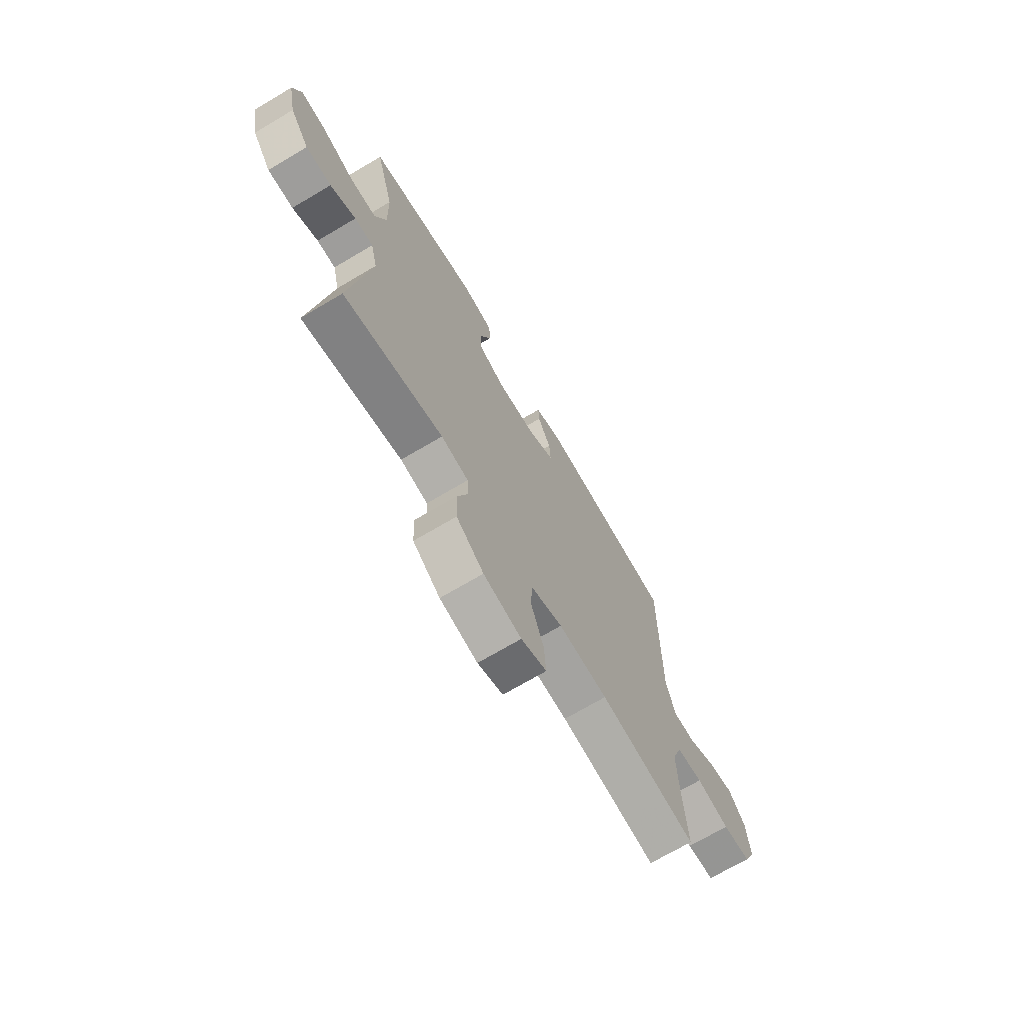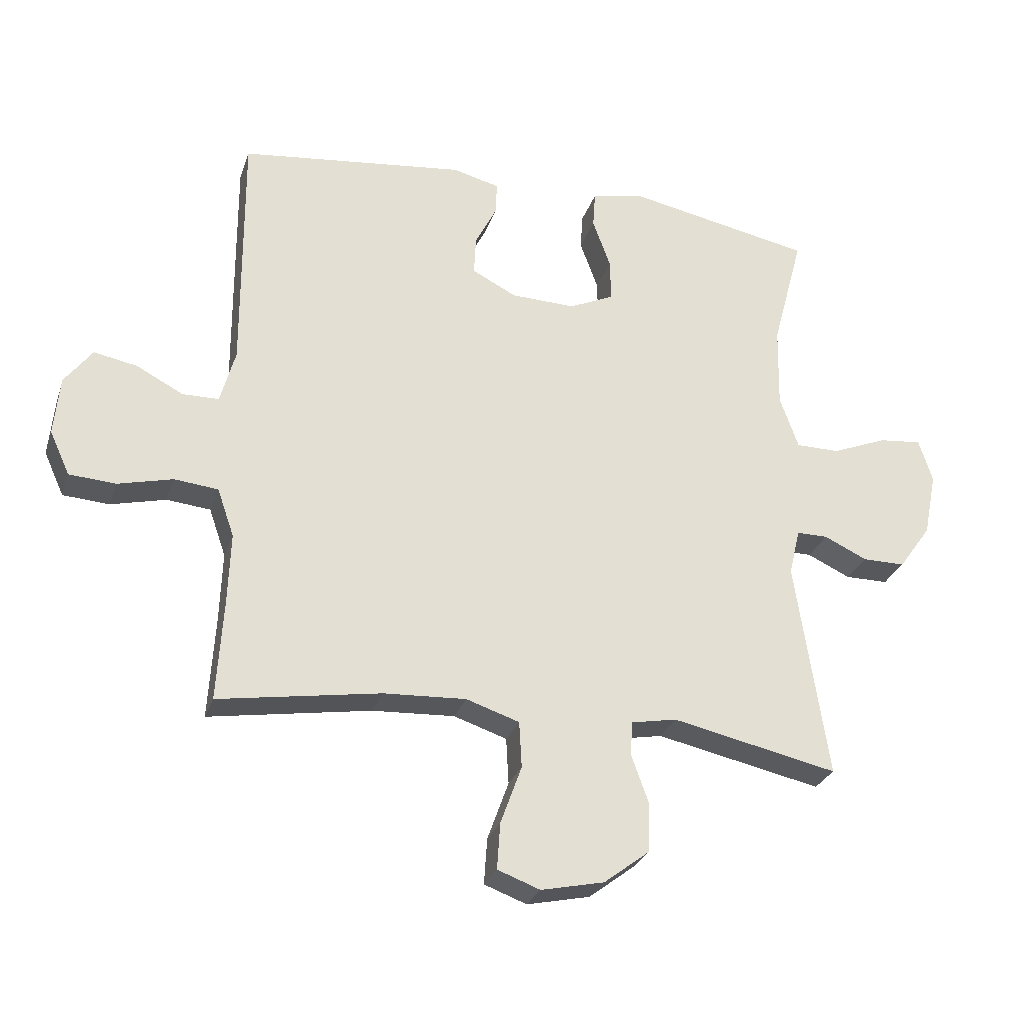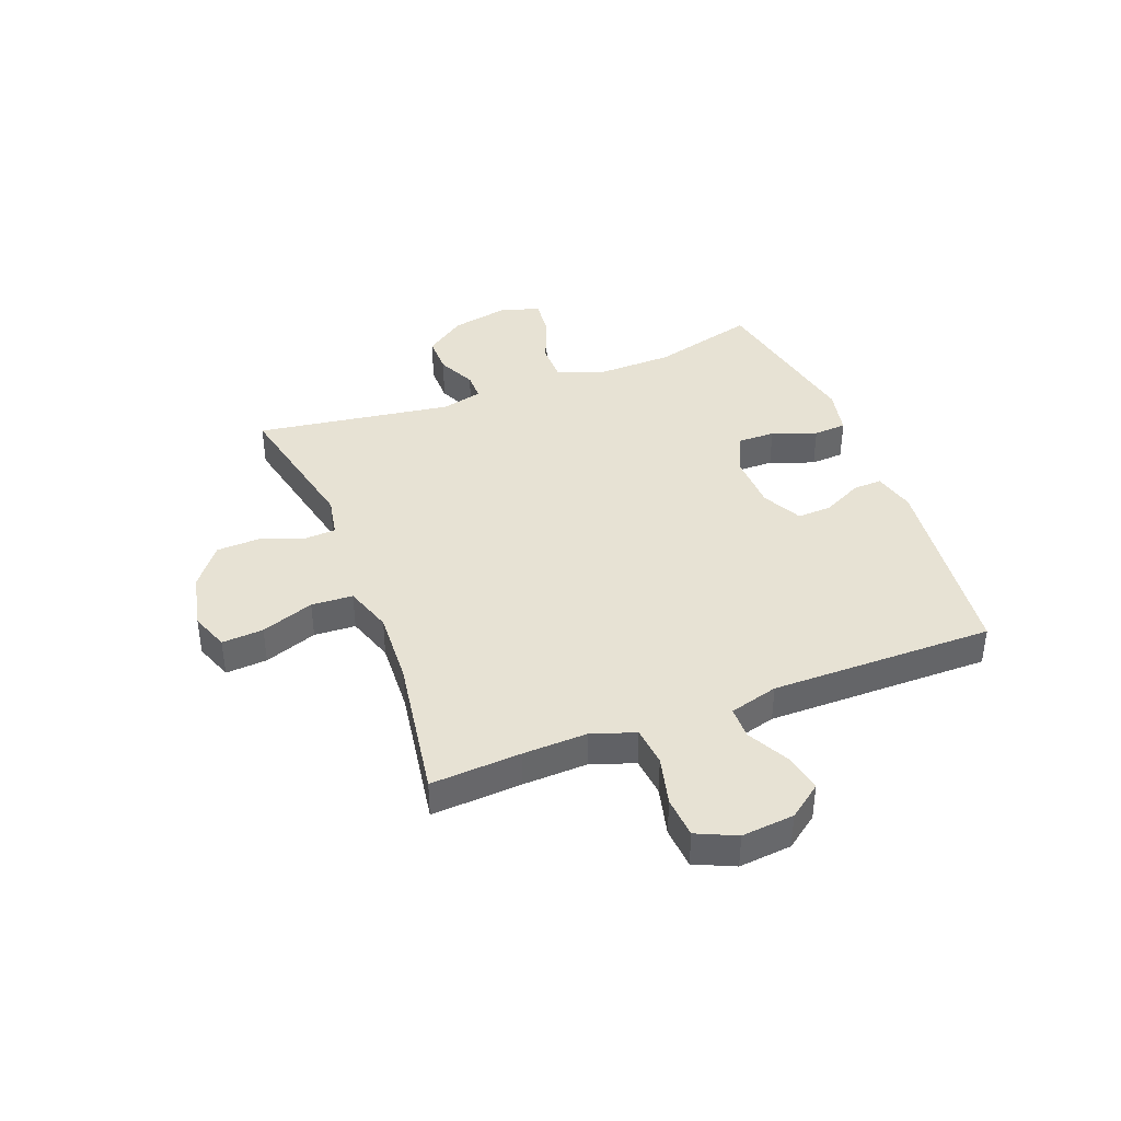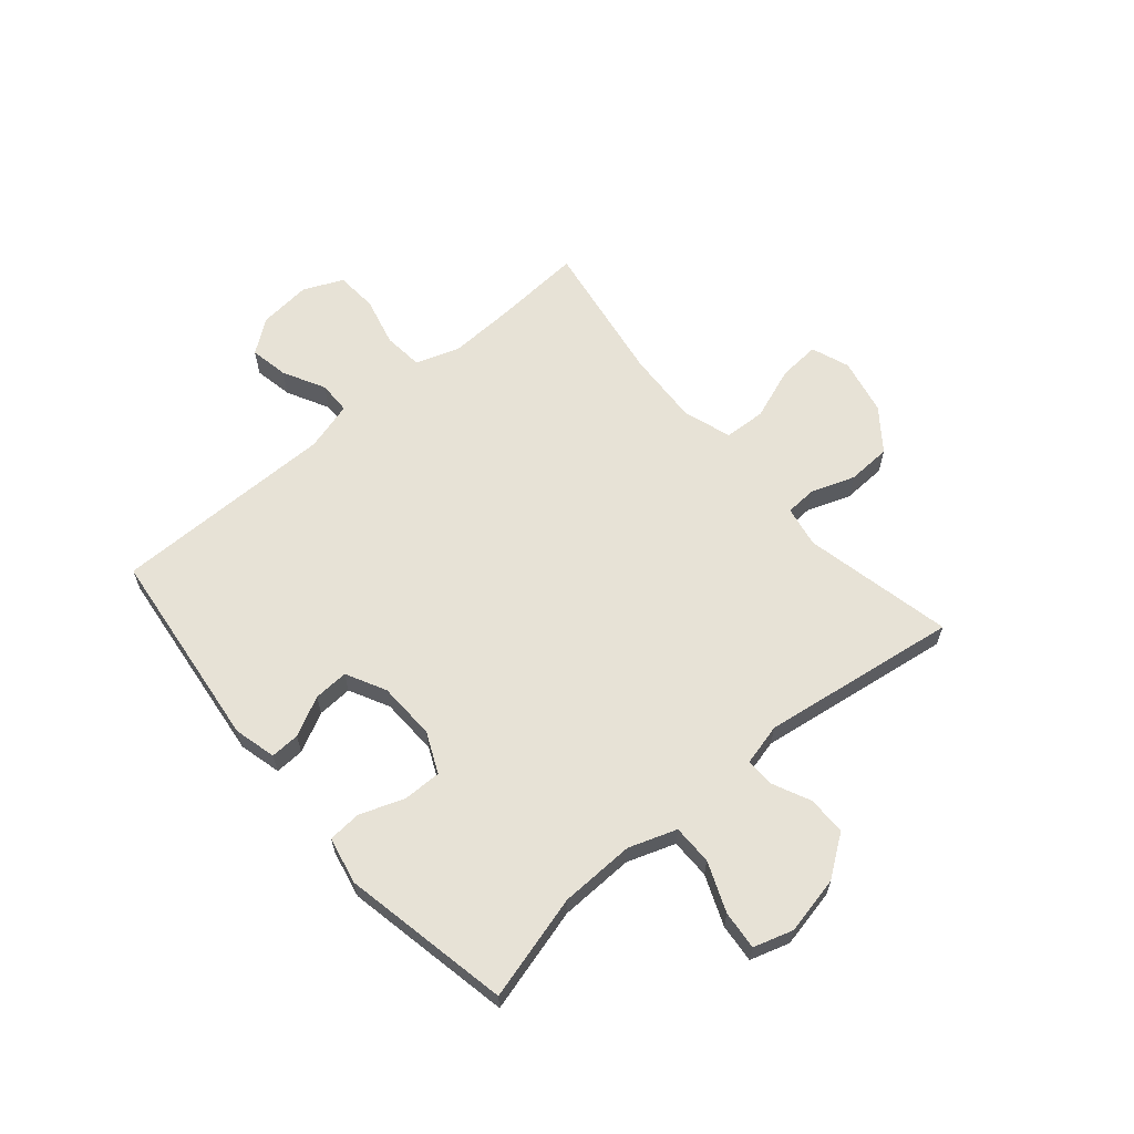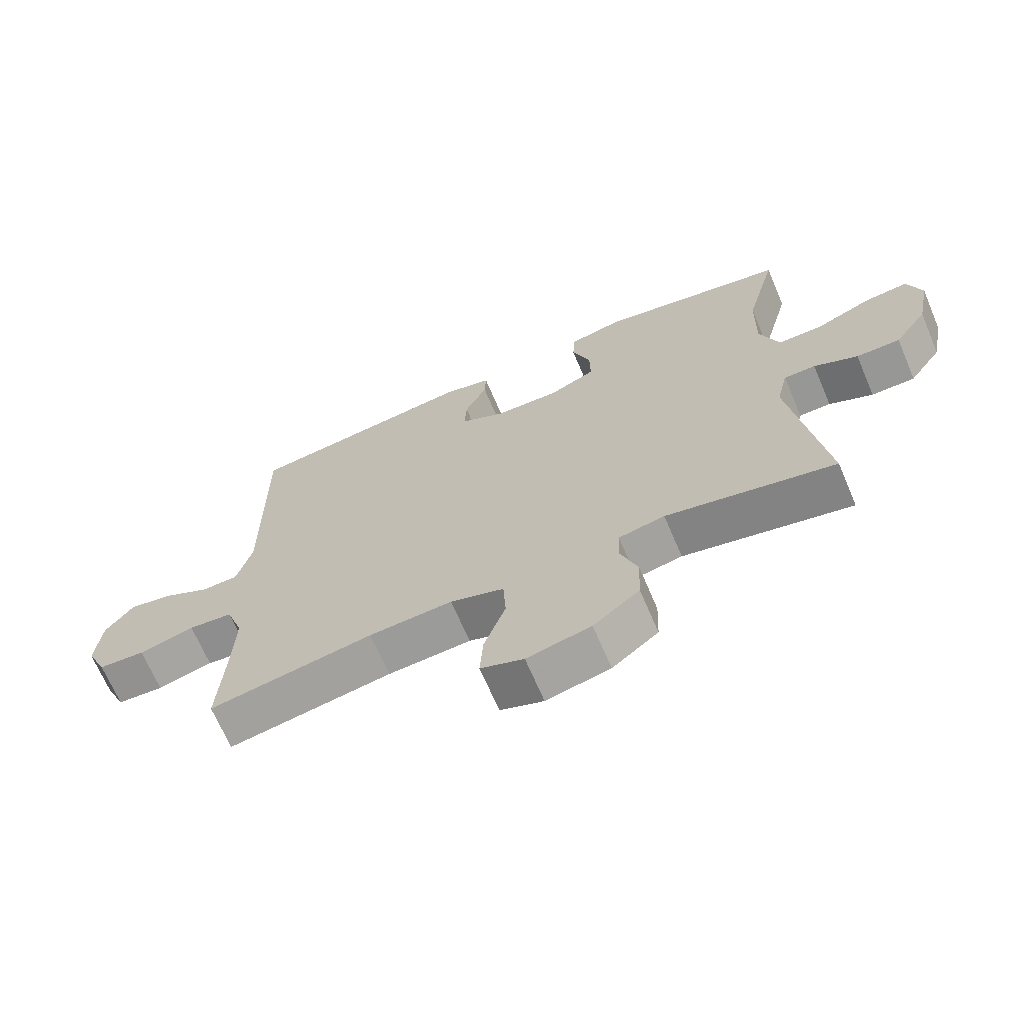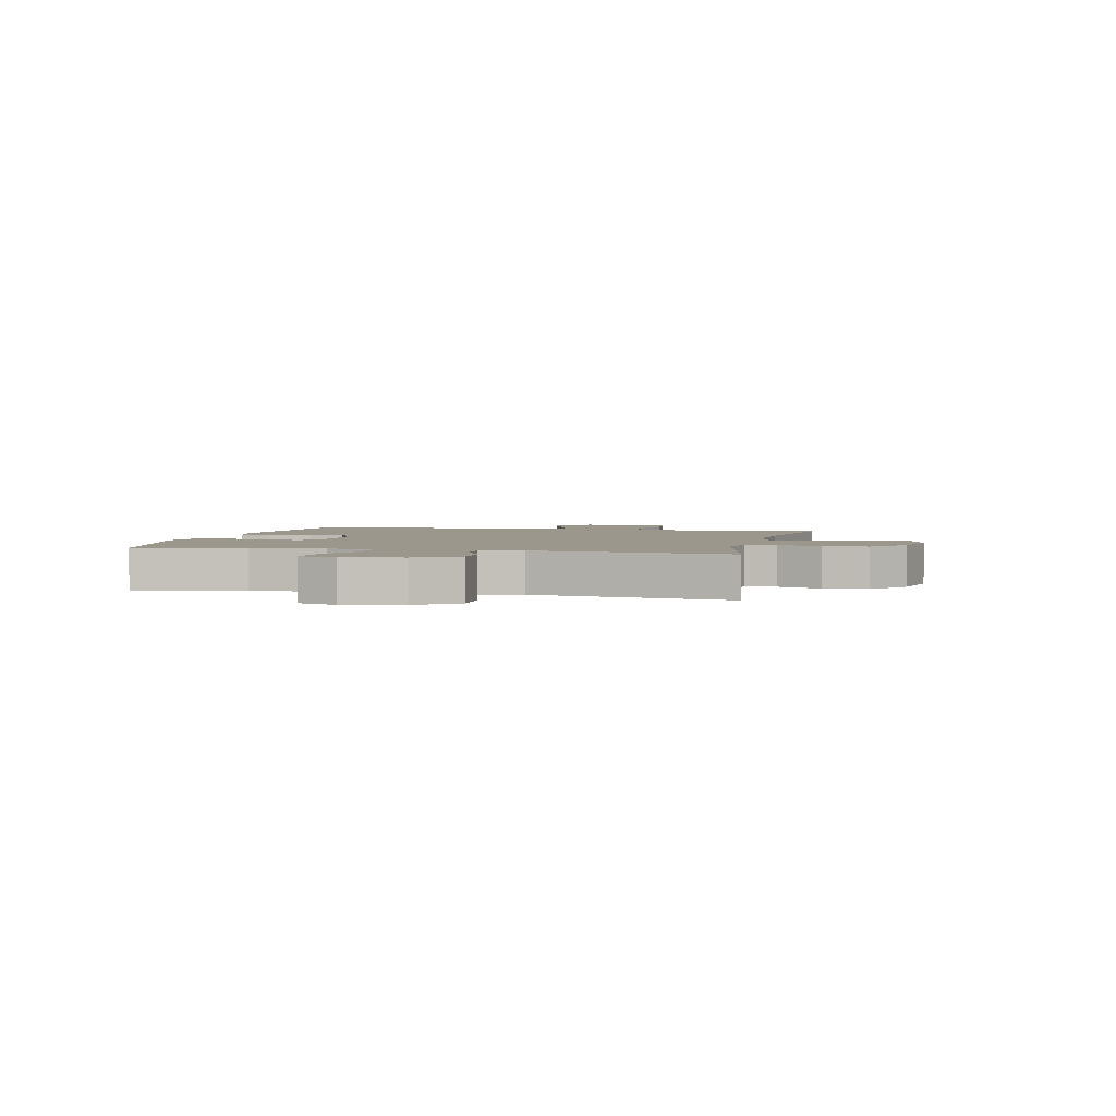
<metadata>
{"format":"obj","ext":"obj","renderer":"f3d","projection":"perspective","resolution":1024,"background":"white","views":[{"elev":-70.5,"azim":120.7,"up":"+Z"},{"elev":-28.0,"azim":-16.8,"up":"+Z"},{"elev":39.9,"azim":-111.1,"up":"+Y"},{"elev":63.0,"azim":49.4,"up":"+Y"},{"elev":-68.1,"azim":23.1,"up":"+Z"},{"elev":2.8,"azim":102.9,"up":"+Y"}]}
</metadata>
<code>
v -0.5 0.07 -0.5
v -0.49 0.07 -0.339
v -0.486 0.07 -0.224
v -0.513 0.07 -0.147
v -0.583 0.07 -0.14
v -0.671 0.07 -0.162
v -0.745 0.07 -0.157
v -0.777 0.07 -0.087
v -0.768 0.07 0.007
v -0.724 0.07 0.066
v -0.655 0.07 0.053
v -0.58 0.07 0.014
v -0.522 0.07 0.015
v -0.498 0.07 0.102
v -0.5 0.07 0.5
v -0.138 0.07 0.543
v -0.063 0.07 0.524
v -0.065 0.07 0.472
v -0.1 0.07 0.402
v -0.103 0.07 0.34
v -0.032 0.07 0.304
v 0.071 0.07 0.301
v 0.143 0.07 0.334
v 0.142 0.07 0.402
v 0.113 0.07 0.481
v 0.117 0.07 0.54
v 0.201 0.07 0.558
v 0.5 0.07 0.5
v 0.45 0.07 0.313
v 0.447 0.07 0.18
v 0.477 0.07 0.095
v 0.548 0.07 0.095
v 0.636 0.07 0.131
v 0.705 0.07 0.138
v 0.727 0.07 0.068
v 0.706 0.07 -0.035
v 0.654 0.07 -0.108
v 0.585 0.07 -0.108
v 0.516 0.07 -0.076
v 0.466 0.07 -0.076
v 0.448 0.07 -0.15
v 0.5 0.07 -0.5
v 0.234 0.07 -0.443
v 0.161 0.07 -0.457
v 0.158 0.07 -0.512
v 0.186 0.07 -0.59
v 0.183 0.07 -0.668
v 0.11 0.07 -0.724
v 0.009 0.07 -0.746
v -0.059 0.07 -0.721
v -0.054 0.07 -0.647
v -0.02 0.07 -0.553
v -0.024 0.07 -0.479
v -0.109 0.07 -0.451
v -0.241 0.07 -0.458
v -0.5 0 -0.5
v -0.49 0 -0.339
v -0.486 0 -0.224
v -0.513 0 -0.147
v -0.583 0 -0.14
v -0.671 0 -0.162
v -0.745 0 -0.157
v -0.777 0 -0.087
v -0.768 0 0.007
v -0.724 0 0.066
v -0.655 0 0.053
v -0.58 0 0.014
v -0.522 0 0.015
v -0.498 0 0.102
v -0.5 0 0.5
v -0.138 0 0.543
v -0.063 0 0.524
v -0.065 0 0.472
v -0.1 0 0.402
v -0.103 0 0.34
v -0.032 0 0.304
v 0.071 0 0.301
v 0.143 0 0.334
v 0.142 0 0.402
v 0.113 0 0.481
v 0.117 0 0.54
v 0.201 0 0.558
v 0.5 0 0.5
v 0.45 0 0.313
v 0.447 0 0.18
v 0.477 0 0.095
v 0.548 0 0.095
v 0.636 0 0.131
v 0.705 0 0.138
v 0.727 0 0.068
v 0.706 0 -0.035
v 0.654 0 -0.108
v 0.585 0 -0.108
v 0.516 0 -0.076
v 0.466 0 -0.076
v 0.448 0 -0.15
v 0.5 0 -0.5
v 0.234 0 -0.443
v 0.161 0 -0.457
v 0.158 0 -0.512
v 0.186 0 -0.59
v 0.183 0 -0.668
v 0.11 0 -0.724
v 0.009 0 -0.746
v -0.059 0 -0.721
v -0.054 0 -0.647
v -0.02 0 -0.553
v -0.024 0 -0.479
v -0.109 0 -0.451
v -0.241 0 -0.458
f 50 51 52
f 49 50 52
f 48 49 52
f 47 48 52
f 46 47 52
f 45 46 52
f 44 45 52 53
f 43 44 53 54
f 41 42 43
f 40 41 43 54
f 37 38 39
f 36 37 39
f 35 36 39
f 34 35 39
f 33 34 39
f 32 33 39
f 31 32 39 40
f 40 54 55
f 31 40 55
f 30 31 55
f 27 28 29
f 26 27 29
f 25 26 29
f 24 25 29
f 23 24 29 30
f 17 18 19
f 16 17 19
f 15 16 19
f 14 15 19
f 13 14 19 20
f 10 11 12
f 9 10 12
f 8 9 12
f 7 8 12
f 6 7 12
f 5 6 12
f 4 5 12 13
f 13 20 21
f 4 13 21
f 3 4 21
f 55 1 2
f 30 55 2
f 23 30 2
f 22 23 2
f 2 3 21 22
f 107 106 105
f 107 105 104
f 107 104 103
f 107 103 102
f 107 102 101
f 107 101 100
f 108 107 100 99
f 109 108 99 98
f 98 97 96
f 109 98 96 95
f 94 93 92
f 94 92 91
f 94 91 90
f 94 90 89
f 94 89 88
f 94 88 87
f 95 94 87 86
f 110 109 95
f 110 95 86
f 110 86 85
f 84 83 82
f 84 82 81
f 84 81 80
f 84 80 79
f 85 84 79 78
f 74 73 72
f 74 72 71
f 74 71 70
f 74 70 69
f 75 74 69 68
f 67 66 65
f 67 65 64
f 67 64 63
f 67 63 62
f 67 62 61
f 67 61 60
f 68 67 60 59
f 76 75 68
f 76 68 59
f 76 59 58
f 57 56 110
f 57 110 85
f 57 85 78
f 57 78 77
f 77 76 58 57
f 1 56 57 2
f 2 57 58 3
f 3 58 59 4
f 4 59 60 5
f 5 60 61 6
f 6 61 62 7
f 7 62 63 8
f 8 63 64 9
f 9 64 65 10
f 10 65 66 11
f 11 66 67 12
f 12 67 68 13
f 13 68 69 14
f 14 69 70 15
f 15 70 71 16
f 16 71 72 17
f 17 72 73 18
f 18 73 74 19
f 19 74 75 20
f 20 75 76 21
f 21 76 77 22
f 22 77 78 23
f 23 78 79 24
f 24 79 80 25
f 25 80 81 26
f 26 81 82 27
f 27 82 83 28
f 28 83 84 29
f 29 84 85 30
f 30 85 86 31
f 31 86 87 32
f 32 87 88 33
f 33 88 89 34
f 34 89 90 35
f 35 90 91 36
f 36 91 92 37
f 37 92 93 38
f 38 93 94 39
f 39 94 95 40
f 40 95 96 41
f 41 96 97 42
f 42 97 98 43
f 43 98 99 44
f 44 99 100 45
f 45 100 101 46
f 46 101 102 47
f 47 102 103 48
f 48 103 104 49
f 49 104 105 50
f 50 105 106 51
f 51 106 107 52
f 52 107 108 53
f 53 108 109 54
f 54 109 110 55
f 55 110 56 1

</code>
